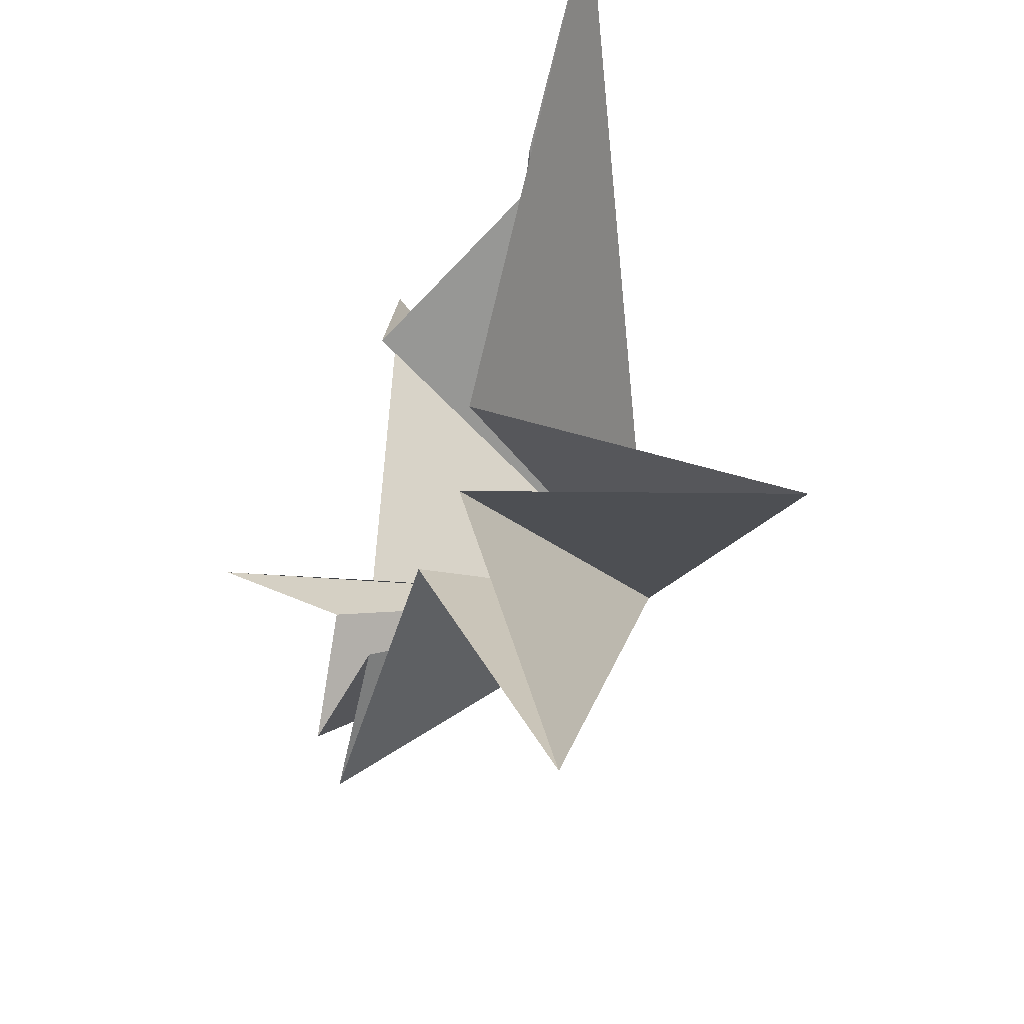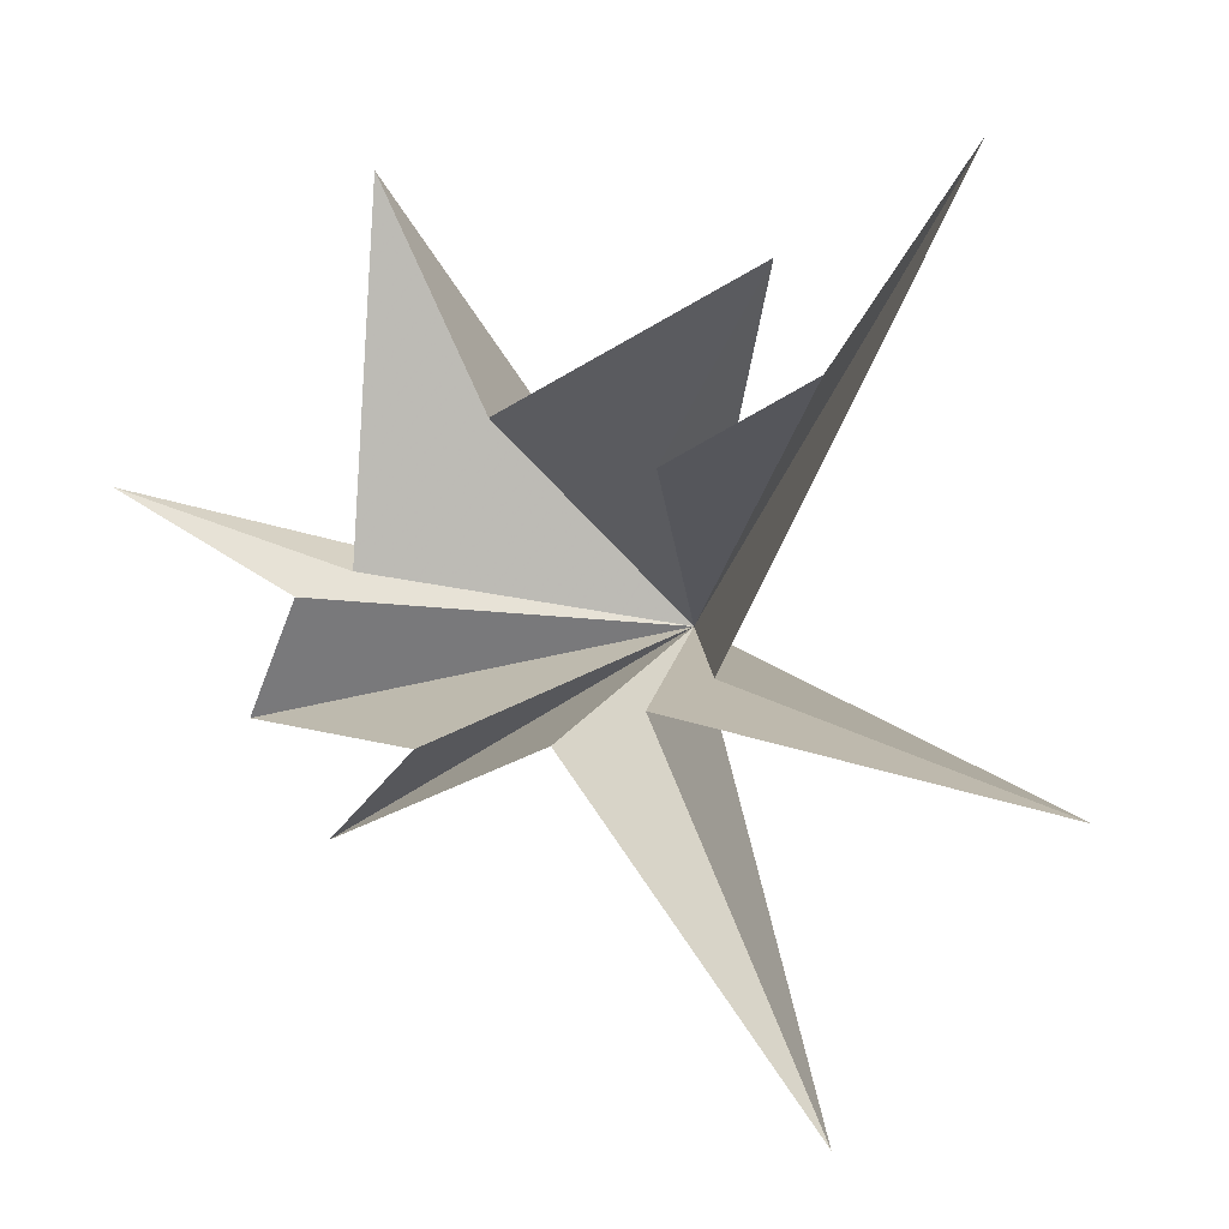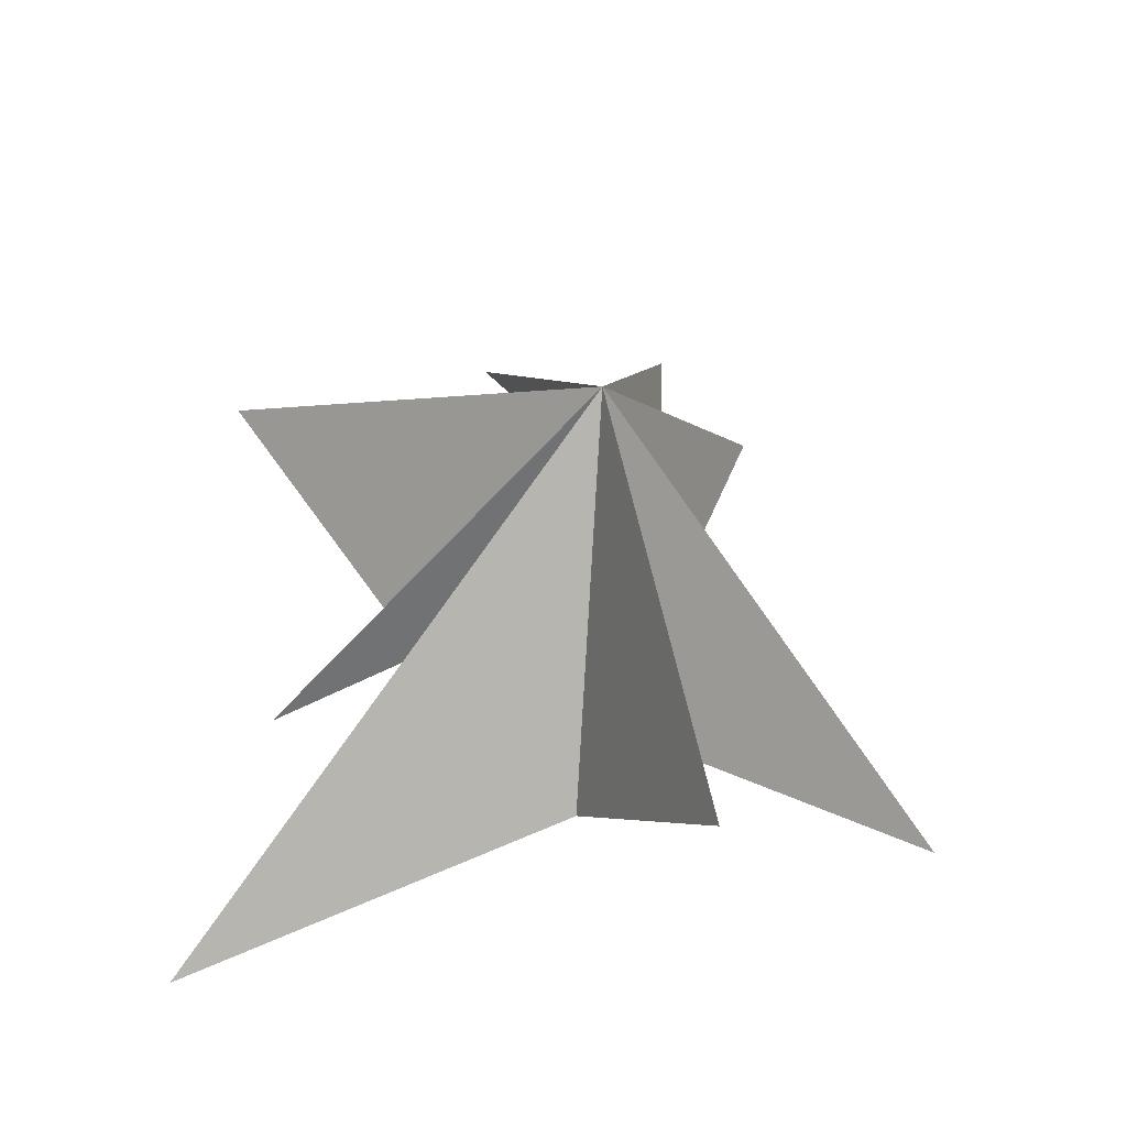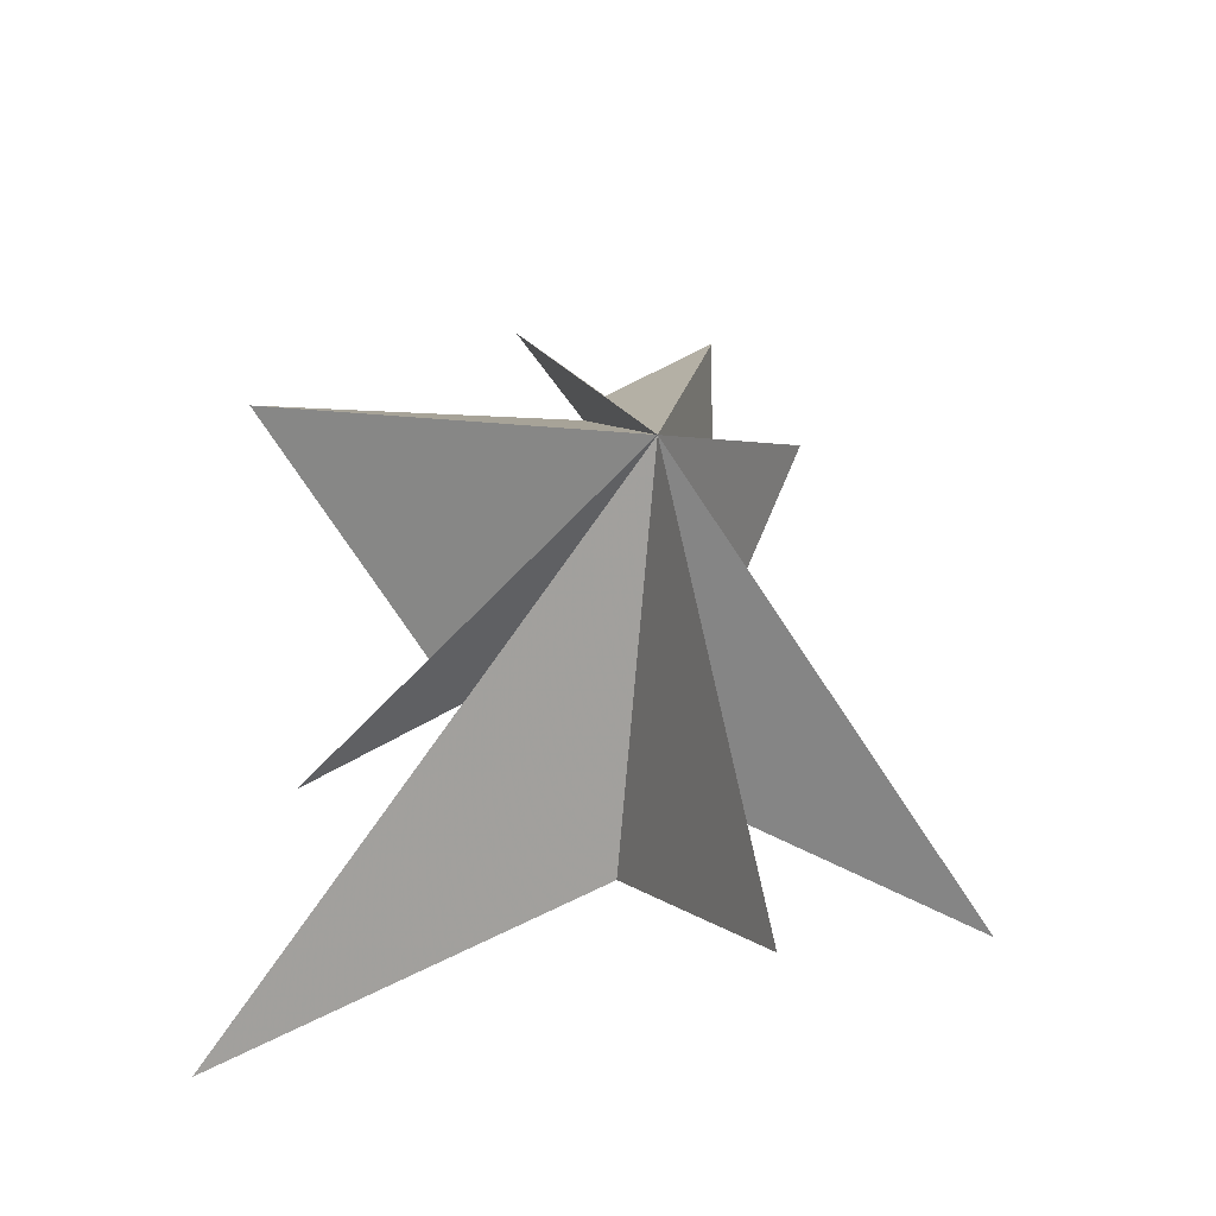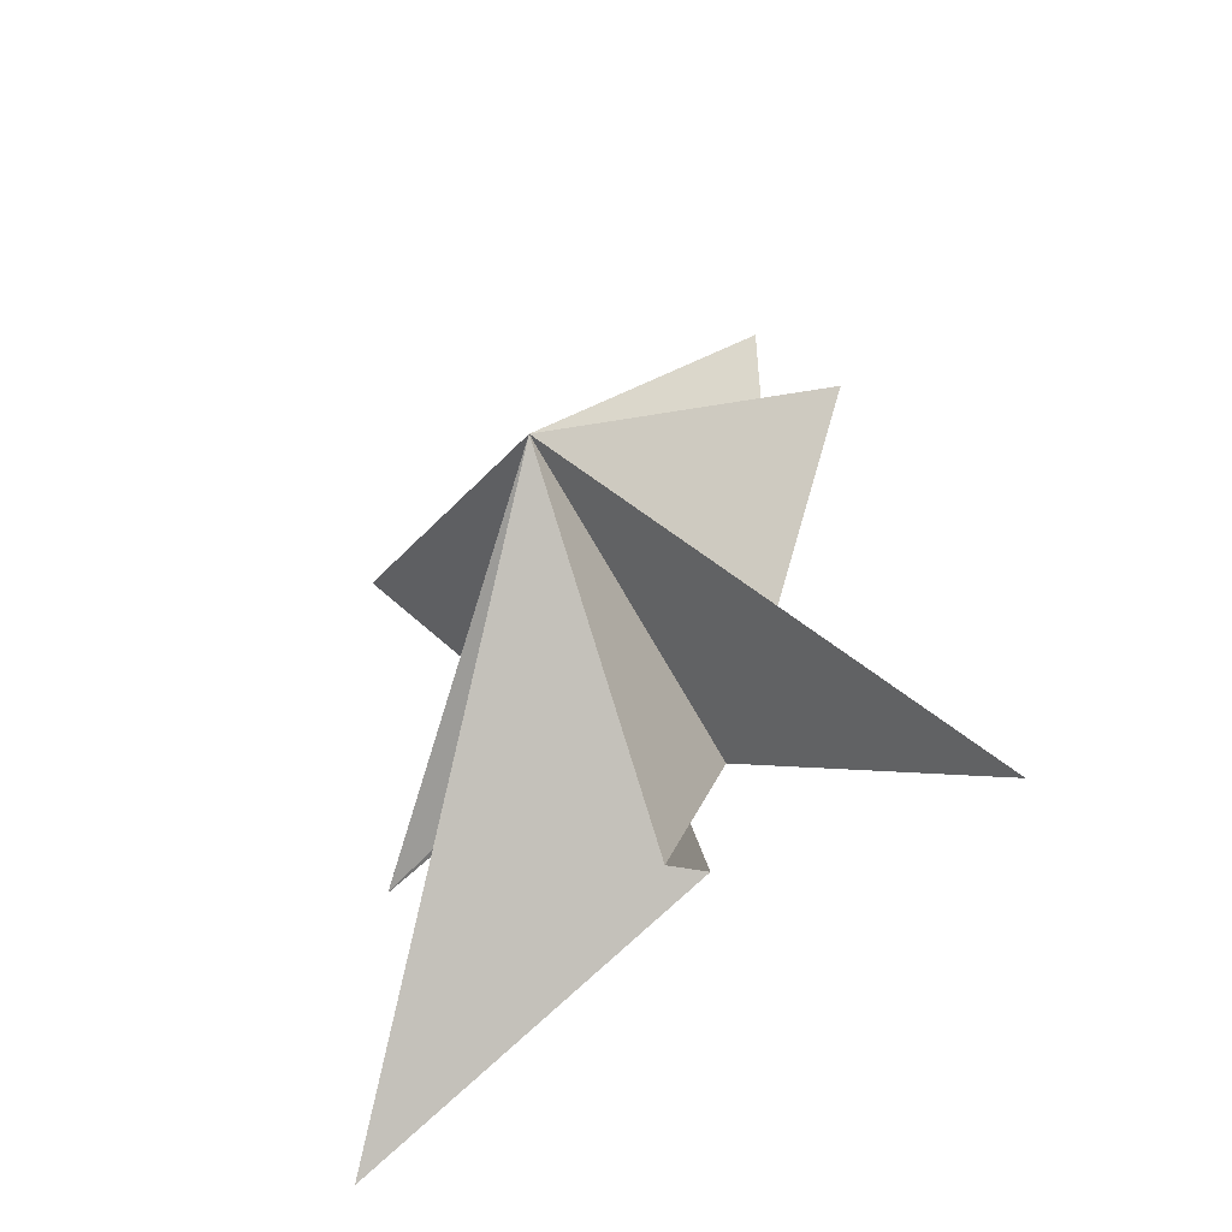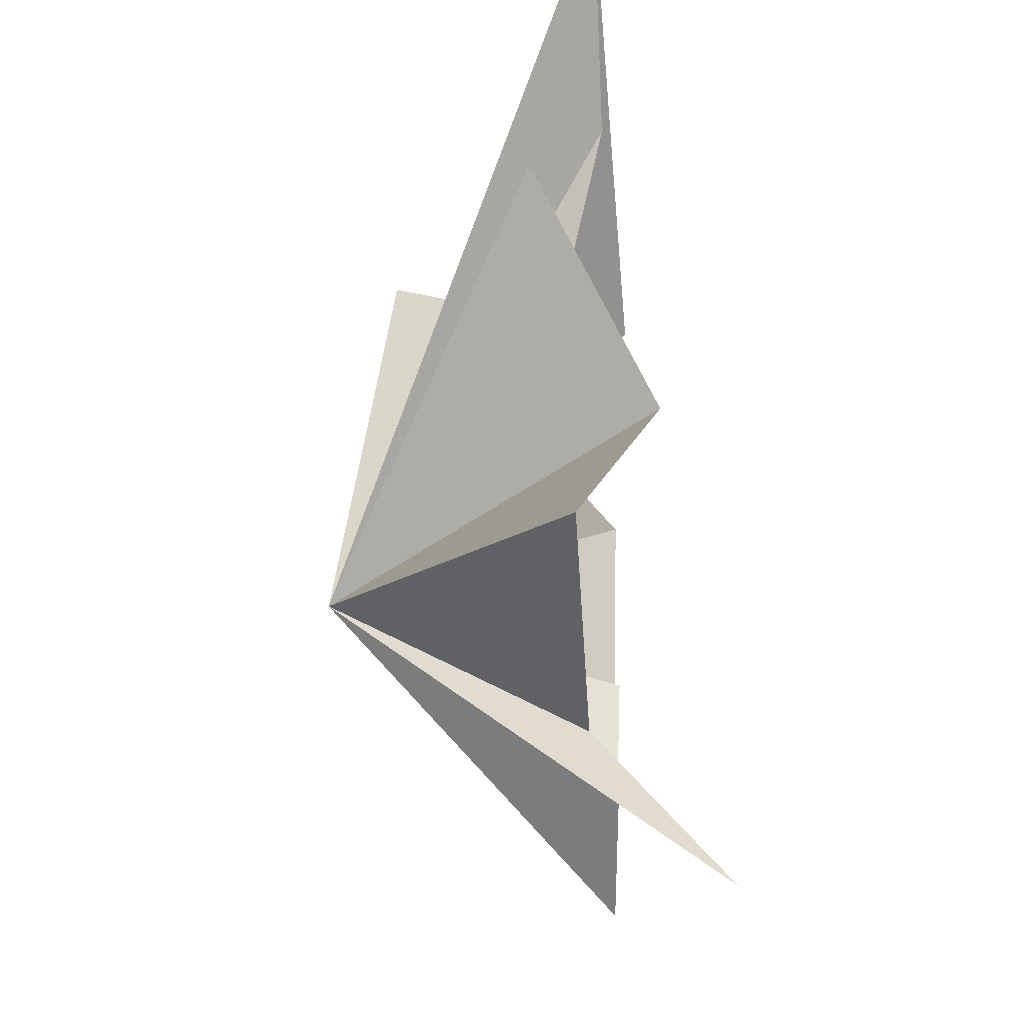
<metadata>
{"format":"obj","ext":"obj","renderer":"f3d","projection":"perspective","resolution":1024,"background":"white","views":[{"elev":-24.7,"azim":160.0,"up":"+Y"},{"elev":6.8,"azim":135.6,"up":"+Y"},{"elev":-39.1,"azim":-92.0,"up":"+Z"},{"elev":-29.0,"azim":-94.1,"up":"+Z"},{"elev":-38.6,"azim":-53.7,"up":"+Z"},{"elev":56.0,"azim":-1.5,"up":"+Y"}]}
</metadata>
<code>
v -0.1468 6.929 -9.351
v 0.4742 -0.2215 -5.344
v -4.011 -2.406 -8.372
v 0.04645 -0.8987 -3.601
v -0.5293 -6.731 -6.639
v 0.1597 -1.604 -1.763
v -0.07354 -3.8 3.691
v 0.08888 -2.036 1.384
v -0.2182 -2.089 5.925
v -0.1627 0.0375 4.609
v 1.517 1.765 7.22
v -0.6357 0.4861 3.706
v -0.9986 6.84 3.507
v 0.7186 3.161 -1.071
v -1.434 5.442 -4.63
v -1.162 2.421 -2.61
v -0.03228 3.906 -6.812
v -5.156 -0.5085 0.4844
f 11 18 10
f 2 18 1
f 11 12 18
f 2 3 18
f 12 13 18
f 18 9 10
f 8 9 18
f 18 7 8
f 6 7 18
f 18 5 6
f 4 5 18
f 18 14 15
f 16 18 15
f 17 18 16
f 17 1 18
f 18 3 4
f 18 13 14

</code>
